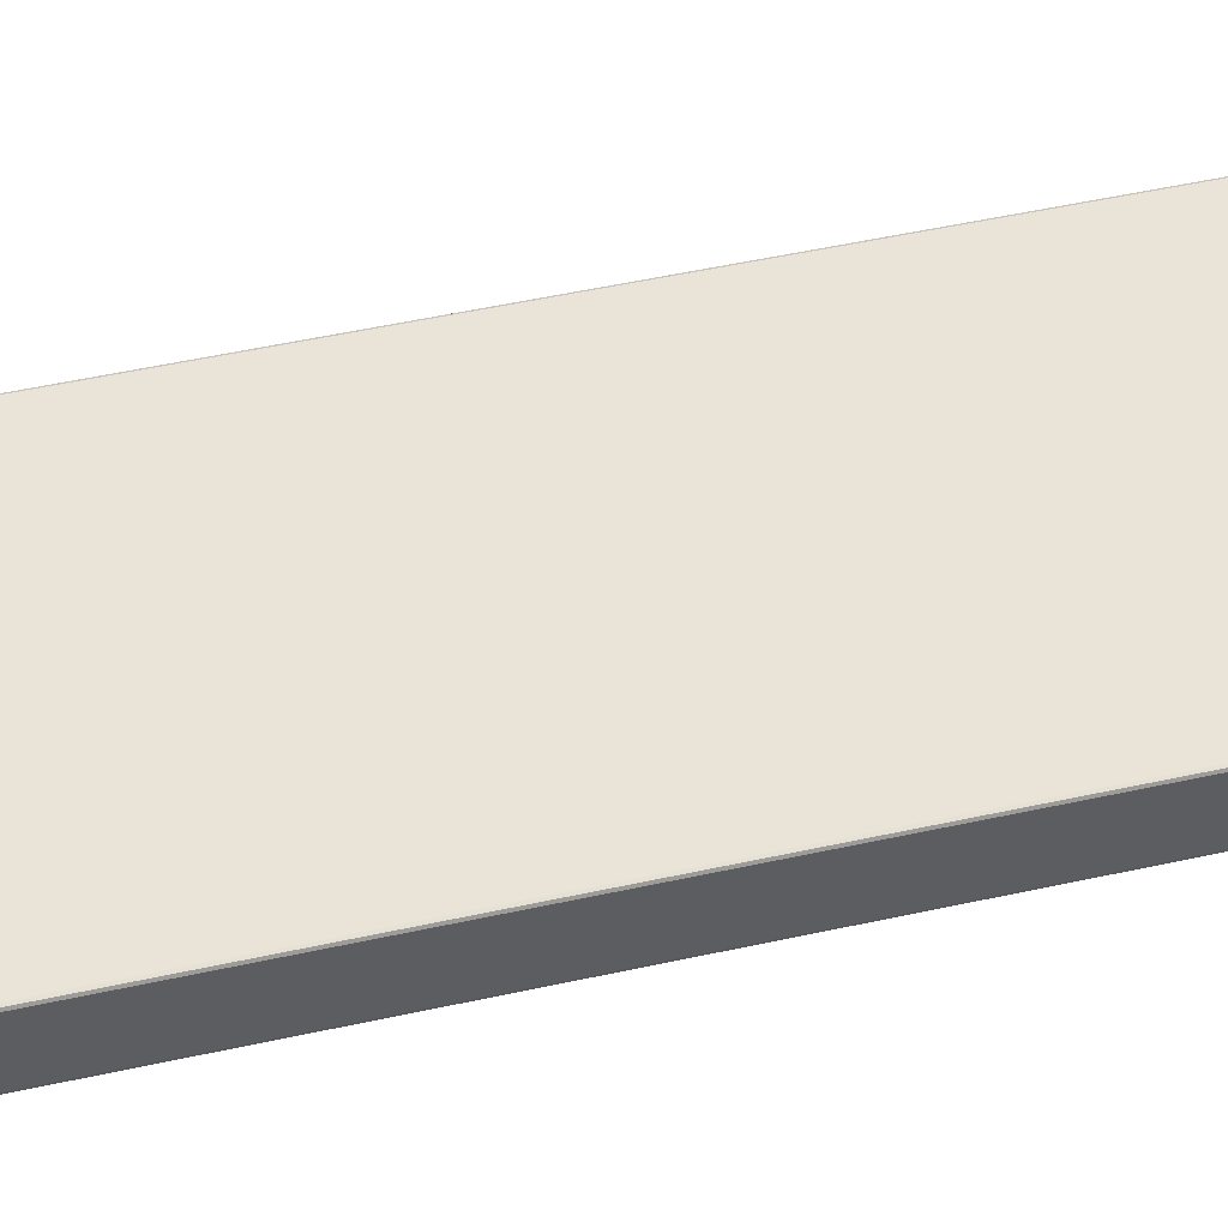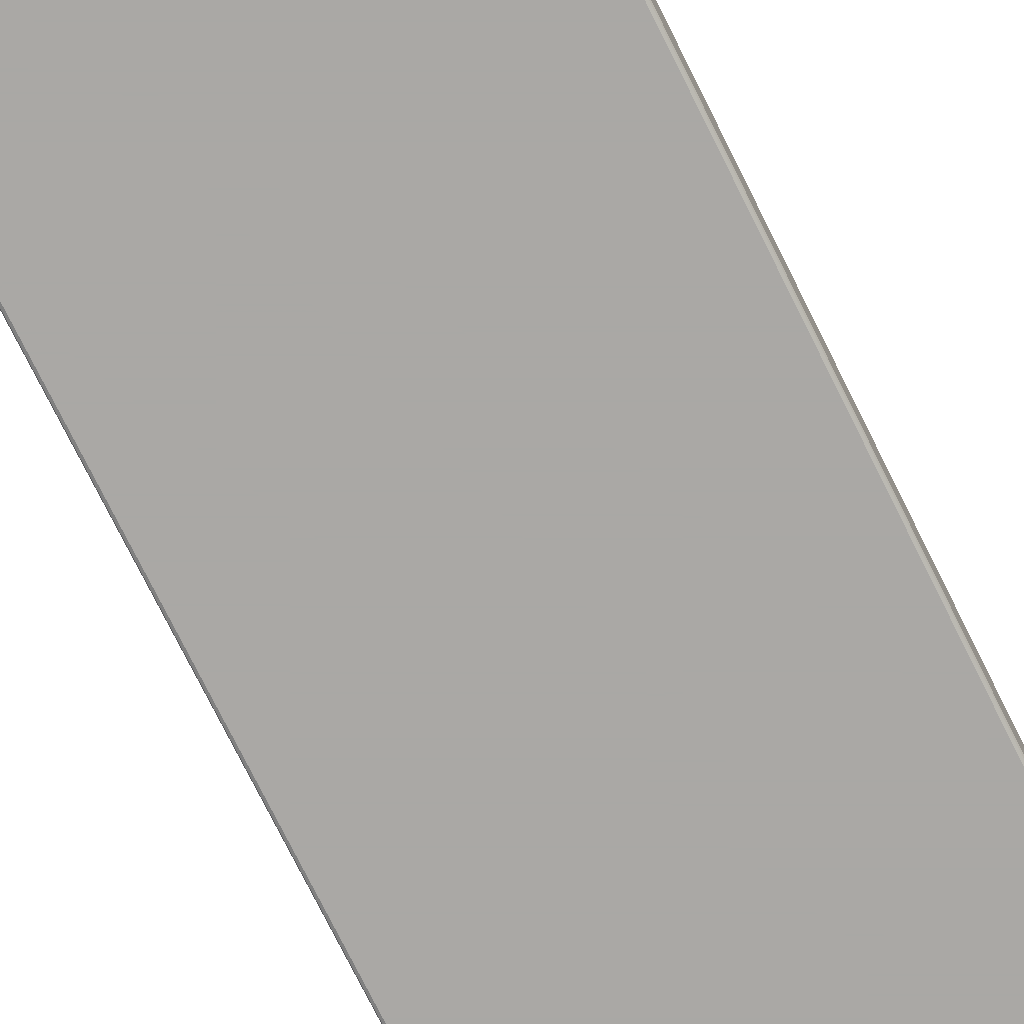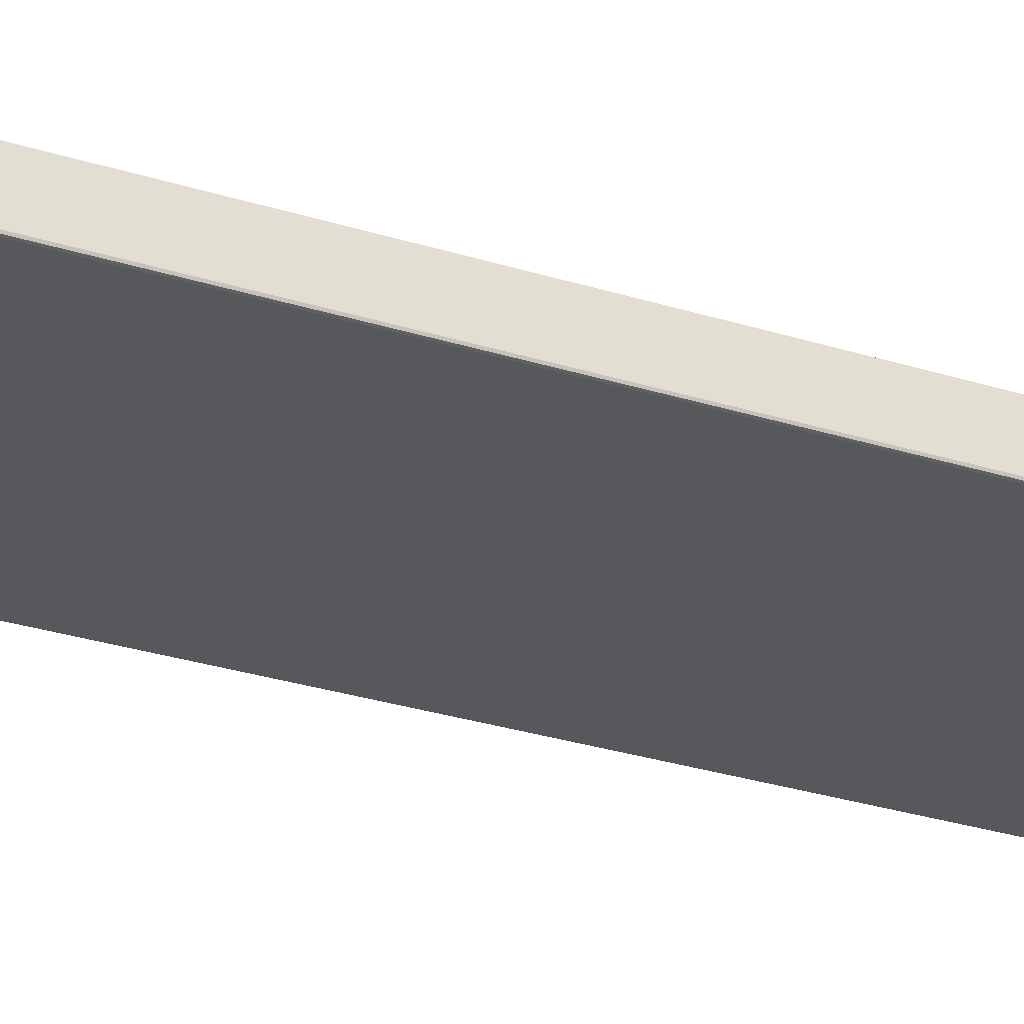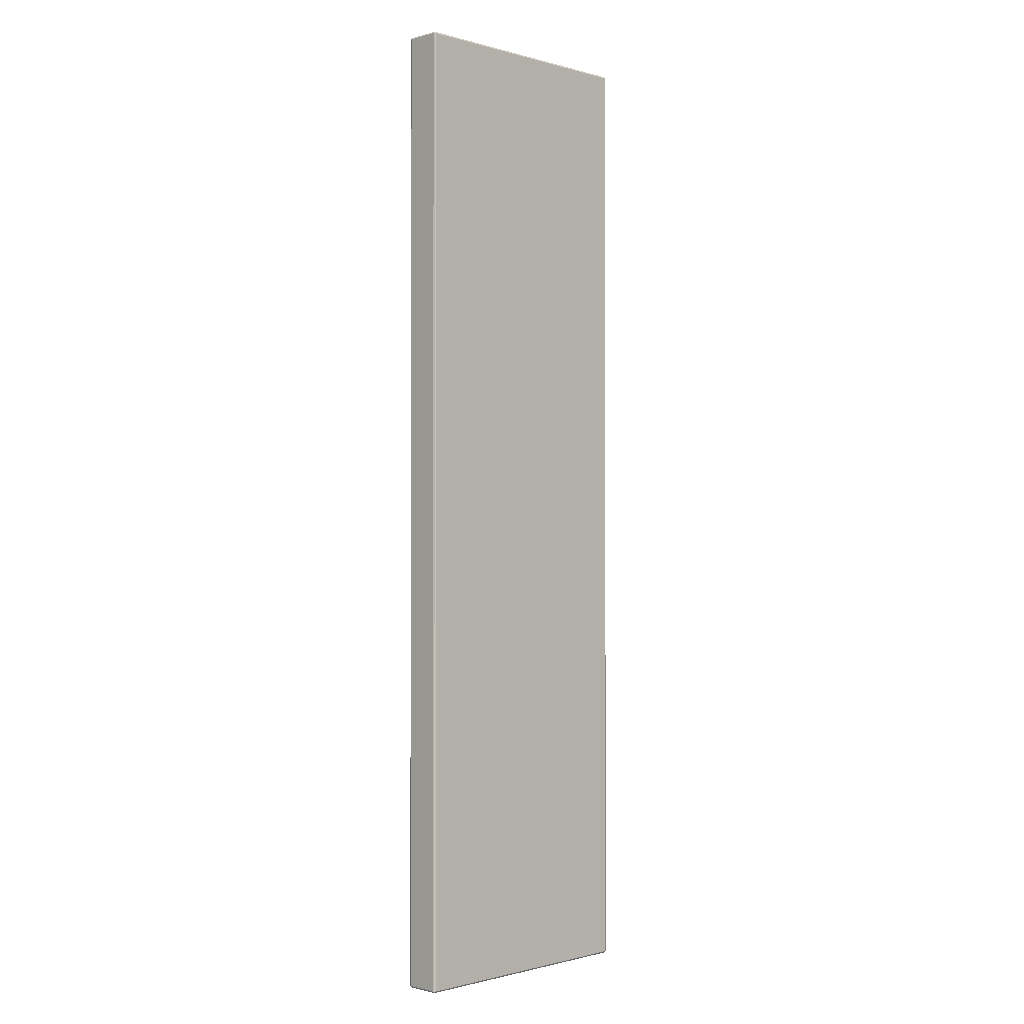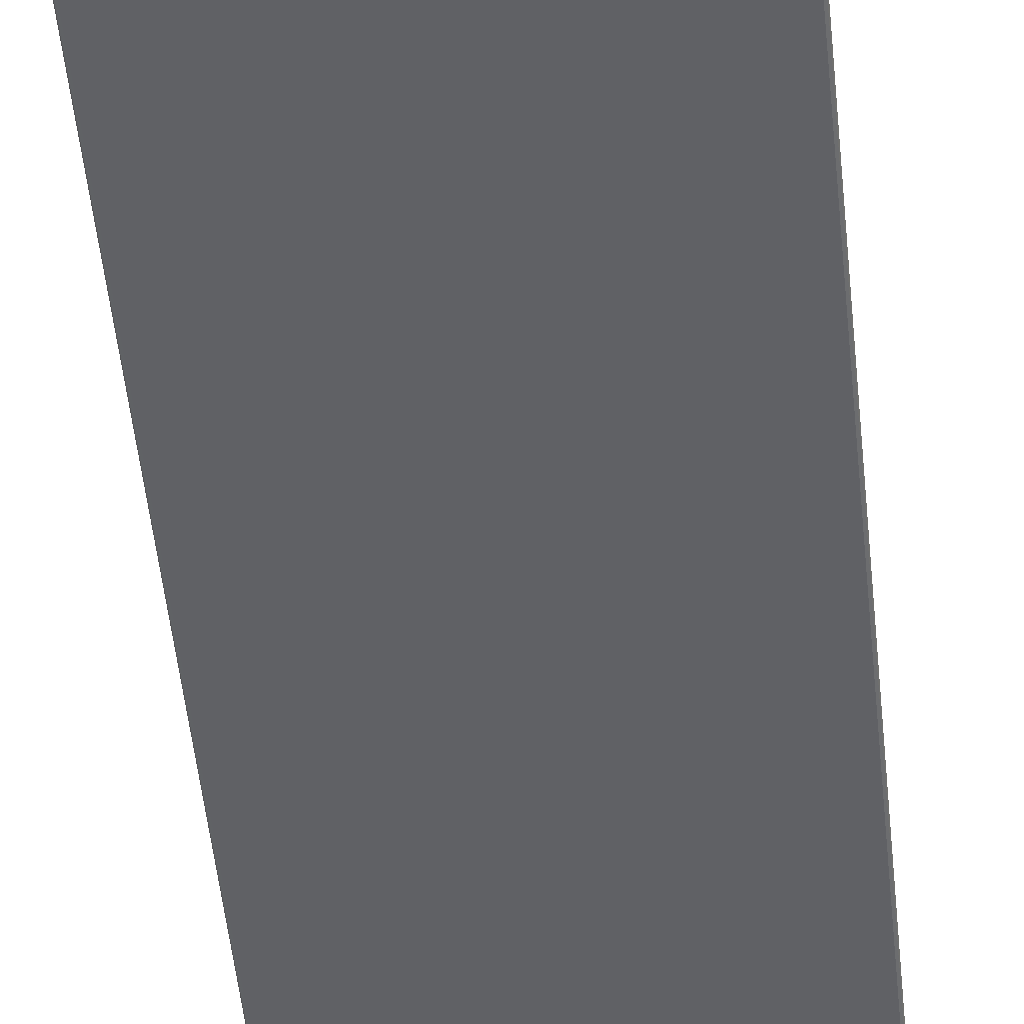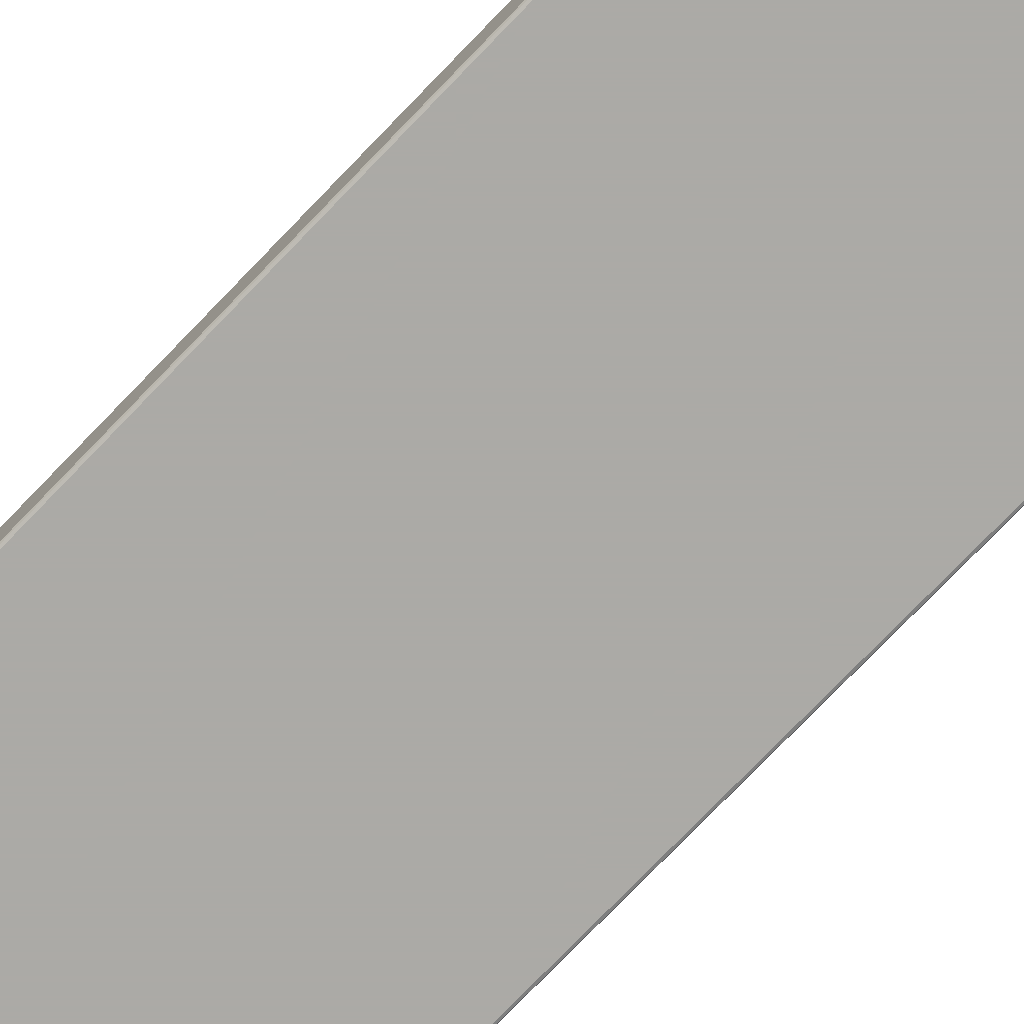
<metadata>
{"format":"obj","ext":"obj","renderer":"f3d","projection":"perspective","resolution":1024,"background":"white","views":[{"elev":43.5,"azim":-105.2,"up":"+Z"},{"elev":-75.1,"azim":26.4,"up":"+Z"},{"elev":-28.7,"azim":-115.5,"up":"+Z"},{"elev":-0.9,"azim":-45.2,"up":"+Y"},{"elev":-49.9,"azim":-174.3,"up":"+Z"},{"elev":-75.9,"azim":136.1,"up":"+Z"}]}
</metadata>
<code>
v -0.128 0 -0.018
v 0.148 0 -0.018
v -0.128 0 0.018
v 0.148 0 0.018
v -0.128 -0.0005858 -0.01941
v -0.129 -0.0005858 -0.019
v -0.1294 -0.0005858 -0.018
v -0.1294 -0.0005858 0.018
v -0.129 -0.0005858 0.019
v -0.128 -0.0005858 0.01941
v 0.148 -0.0005858 0.01941
v 0.149 -0.0005858 0.019
v 0.1494 -0.0005858 0.018
v 0.1494 -0.0005858 -0.018
v 0.149 -0.0005858 -0.019
v 0.148 -0.0005858 -0.01941
v -0.128 -0.002 -0.02
v -0.1294 -0.002 -0.01941
v -0.13 -0.002 -0.018
v -0.13 -0.002 0.018
v -0.1294 -0.002 0.01941
v -0.128 -0.002 0.02
v 0.148 -0.002 0.02
v 0.1494 -0.002 0.01941
v 0.15 -0.002 0.018
v 0.15 -0.002 -0.018
v 0.1494 -0.002 -0.01941
v 0.148 -0.002 -0.02
v -0.128 -1.048 -0.02
v -0.1294 -1.048 -0.01941
v -0.13 -1.048 -0.018
v -0.13 -1.048 0.018
v -0.1294 -1.048 0.01941
v -0.128 -1.048 0.02
v 0.148 -1.048 0.02
v 0.1494 -1.048 0.01941
v 0.15 -1.048 0.018
v 0.15 -1.048 -0.018
v 0.1494 -1.048 -0.01941
v 0.148 -1.048 -0.02
v -0.128 -1.049 -0.01941
v -0.129 -1.049 -0.019
v -0.1294 -1.049 -0.018
v -0.1294 -1.049 0.018
v -0.129 -1.049 0.019
v -0.128 -1.049 0.01941
v 0.148 -1.049 0.01941
v 0.149 -1.049 0.019
v 0.1494 -1.049 0.018
v 0.1494 -1.049 -0.018
v 0.149 -1.049 -0.019
v 0.148 -1.049 -0.01941
v 0.148 -1.05 0.018
v -0.128 -1.05 0.018
v 0.148 -1.05 -0.018
v -0.128 -1.05 -0.018
f 4 2 1
f 1 3 4
f 1 5 6
f 1 6 7
f 8 3 1
f 1 7 8
f 3 8 9
f 3 9 10
f 11 4 3
f 3 10 11
f 4 11 12
f 4 12 13
f 14 2 4
f 4 13 14
f 2 14 15
f 2 15 16
f 5 1 2
f 2 16 5
f 18 6 5
f 5 17 18
f 19 7 6
f 6 18 19
f 20 8 7
f 7 19 20
f 21 9 8
f 8 20 21
f 22 10 9
f 9 21 22
f 23 11 10
f 10 22 23
f 24 12 11
f 11 23 24
f 25 13 12
f 12 24 25
f 26 14 13
f 13 25 26
f 27 15 14
f 14 26 27
f 28 16 15
f 15 27 28
f 17 5 16
f 16 28 17
f 30 18 17
f 17 29 30
f 31 19 18
f 18 30 31
f 32 20 19
f 19 31 32
f 33 21 20
f 20 32 33
f 34 22 21
f 21 33 34
f 35 23 22
f 22 34 35
f 36 24 23
f 23 35 36
f 37 25 24
f 24 36 37
f 38 26 25
f 25 37 38
f 39 27 26
f 26 38 39
f 40 28 27
f 27 39 40
f 29 17 28
f 28 40 29
f 42 30 29
f 29 41 42
f 43 31 30
f 30 42 43
f 44 32 31
f 31 43 44
f 45 33 32
f 32 44 45
f 46 34 33
f 33 45 46
f 47 35 34
f 34 46 47
f 48 36 35
f 35 47 48
f 49 37 36
f 36 48 49
f 50 38 37
f 37 49 50
f 51 39 38
f 38 50 51
f 52 40 39
f 39 51 52
f 41 29 40
f 40 52 41
f 41 56 42
f 42 56 43
f 54 44 43
f 43 56 54
f 44 54 45
f 45 54 46
f 53 47 46
f 46 54 53
f 47 53 48
f 48 53 49
f 55 50 49
f 49 53 55
f 50 55 51
f 51 55 52
f 56 41 52
f 52 55 56
f 54 56 55
f 55 53 54

</code>
